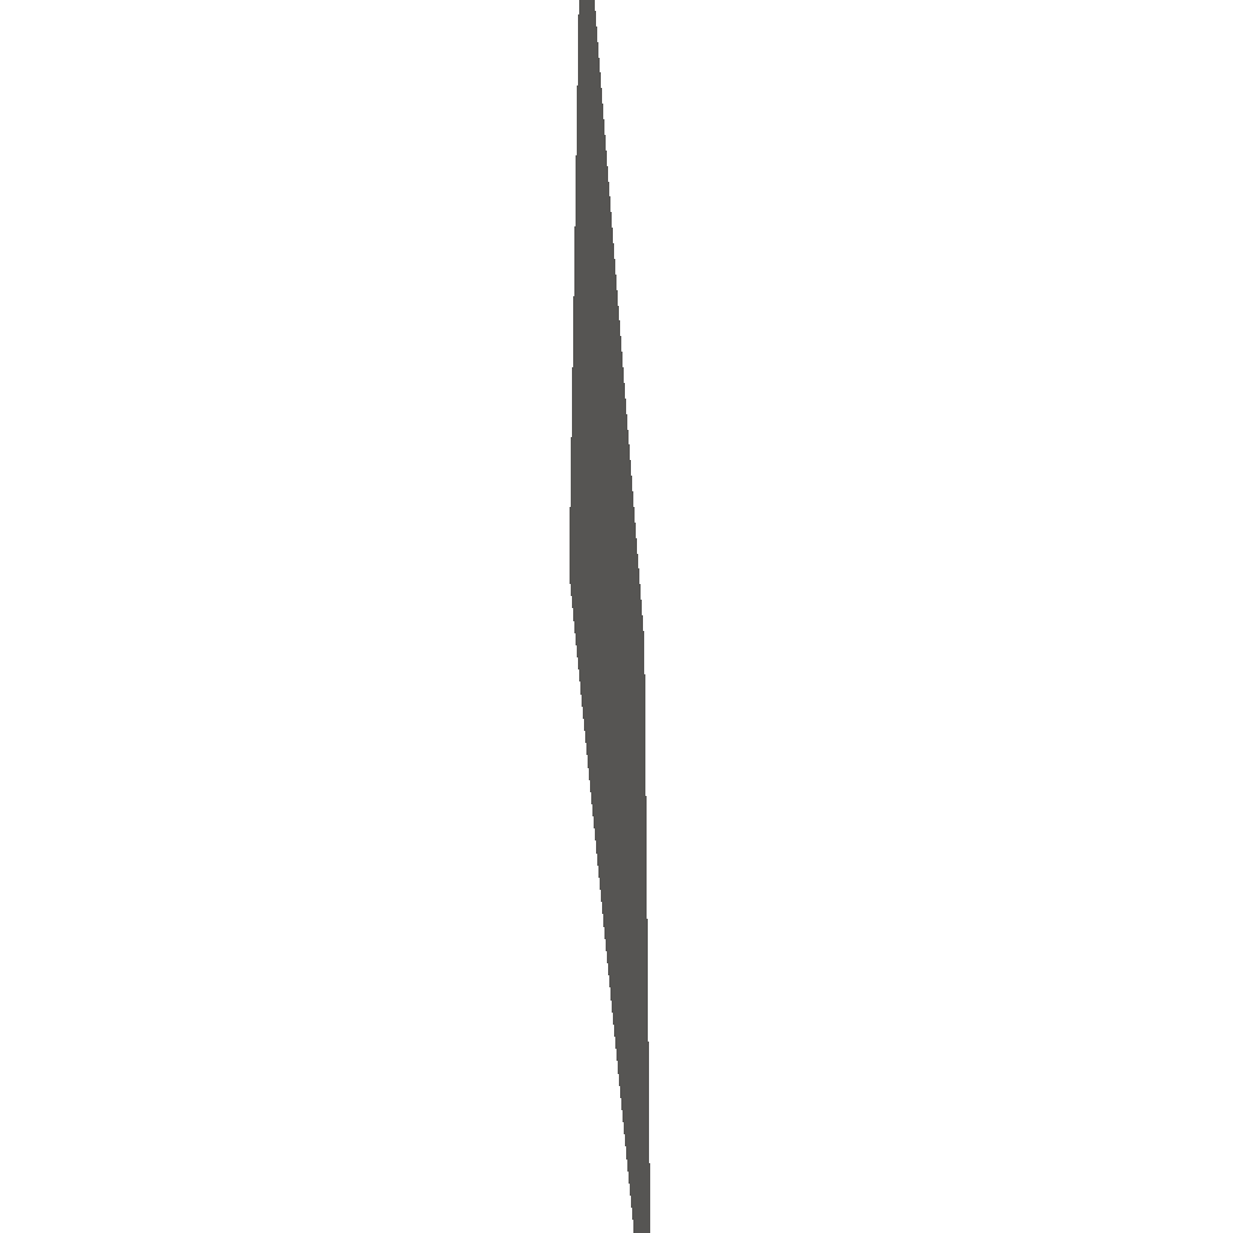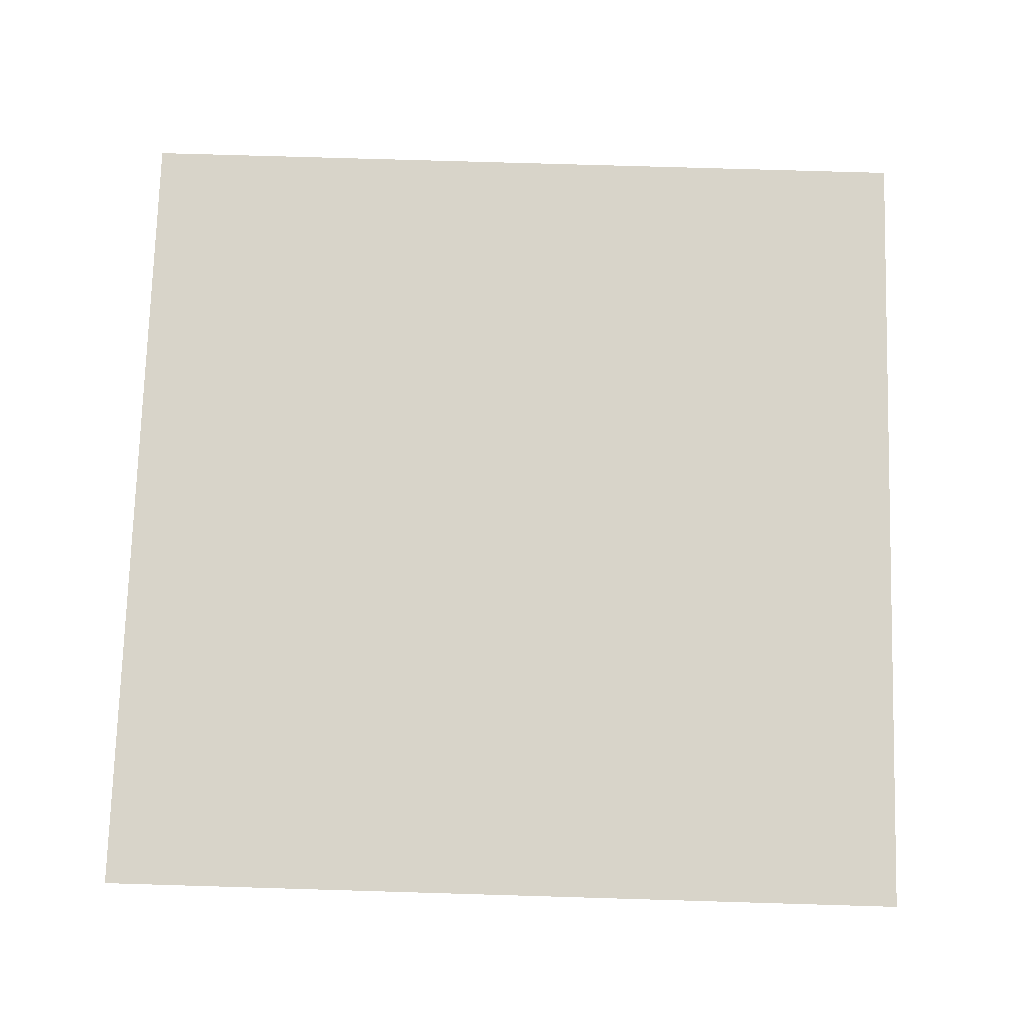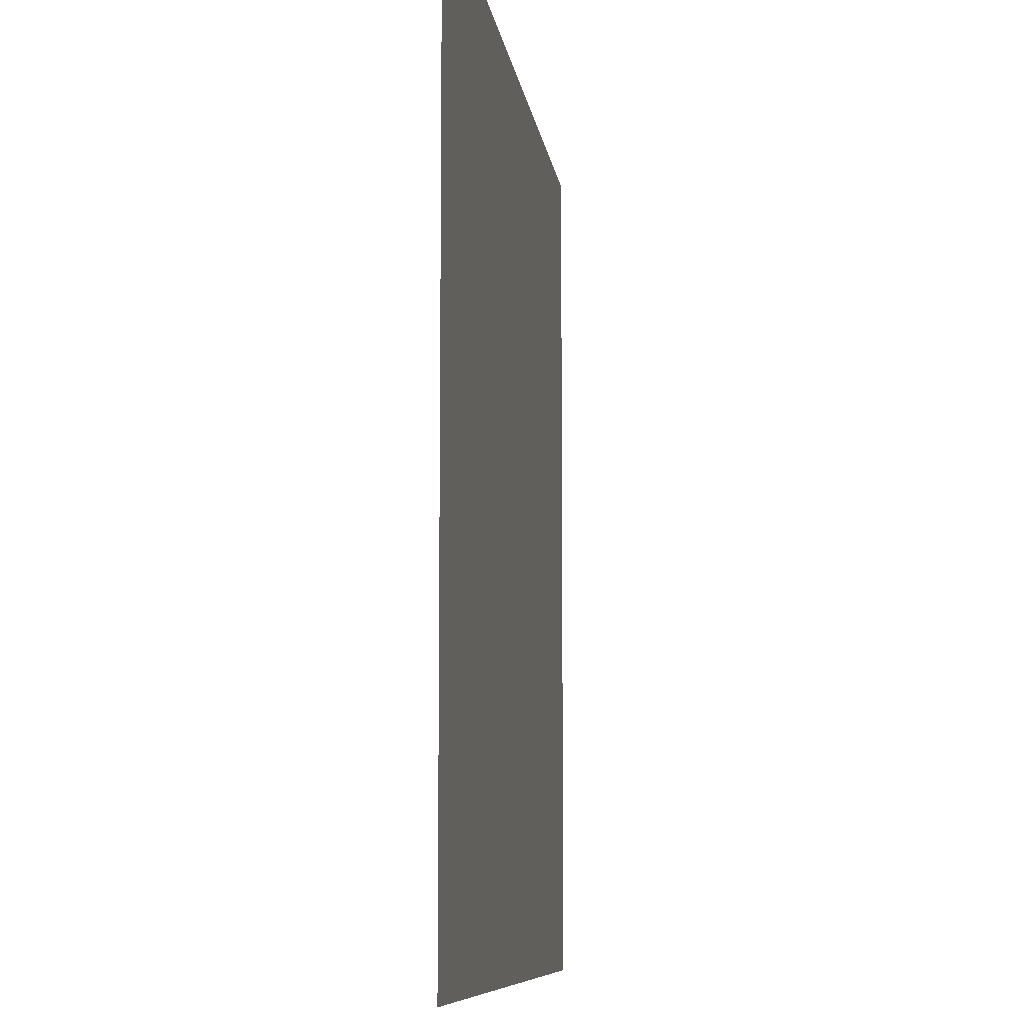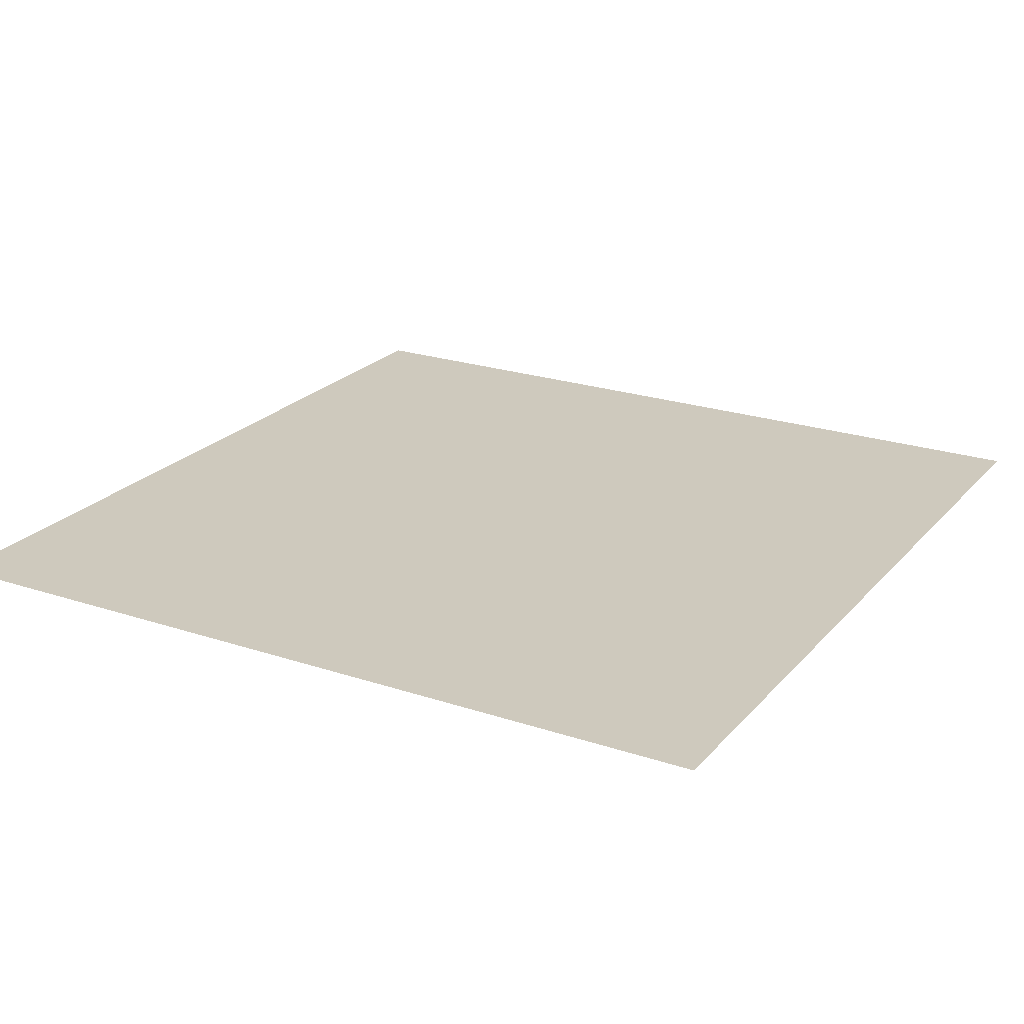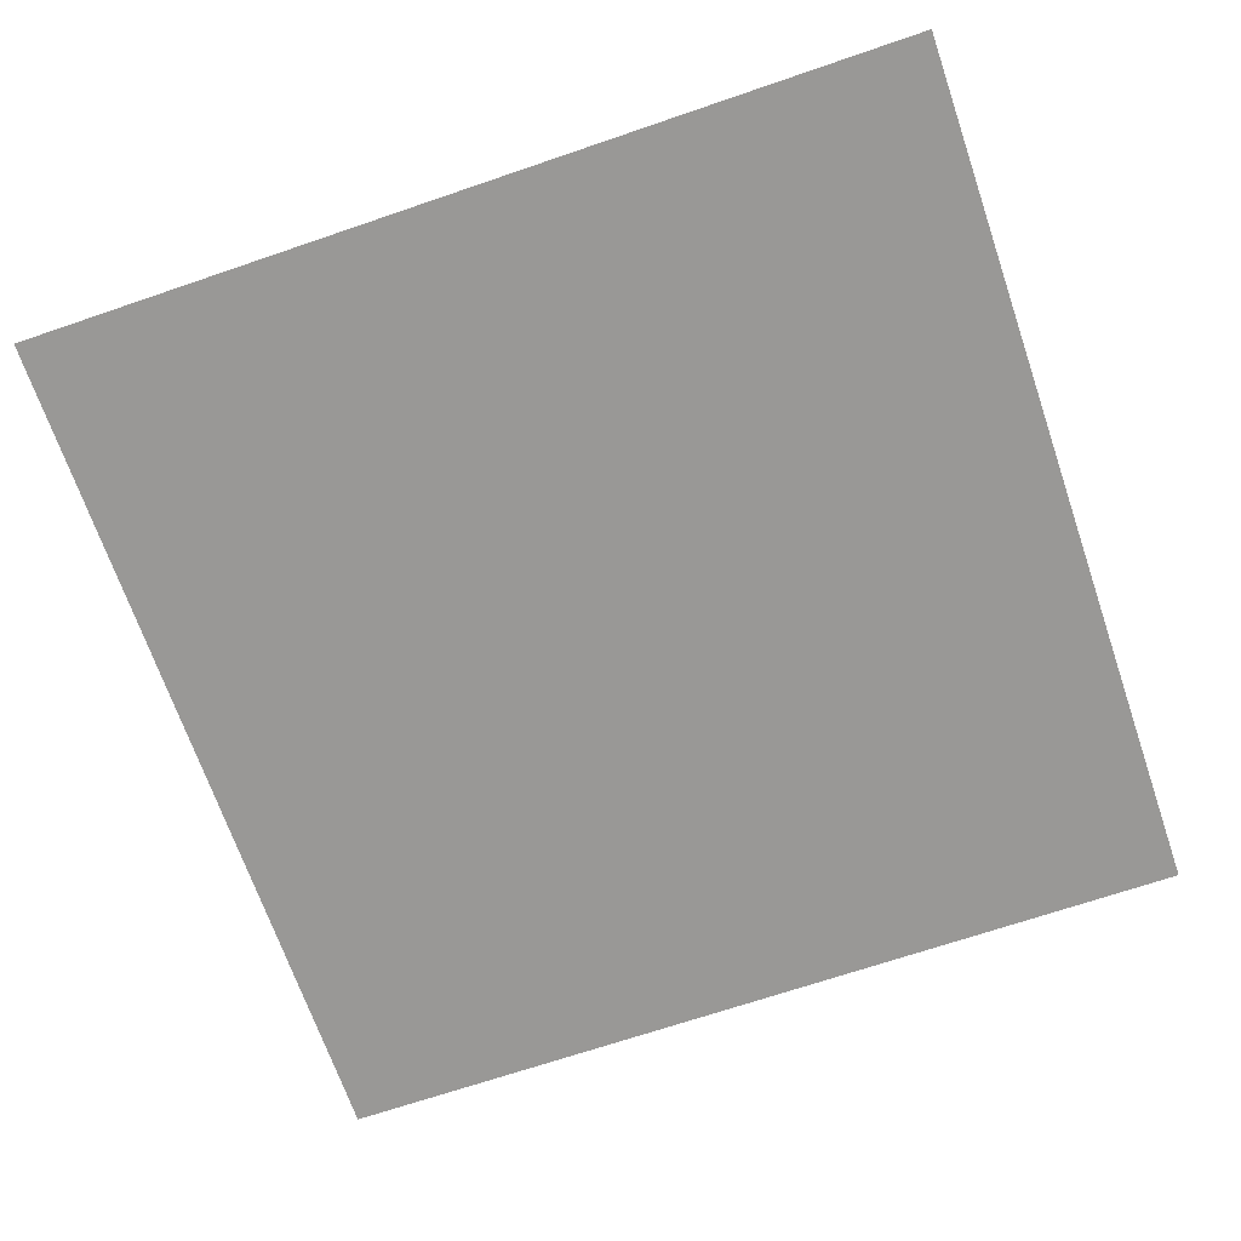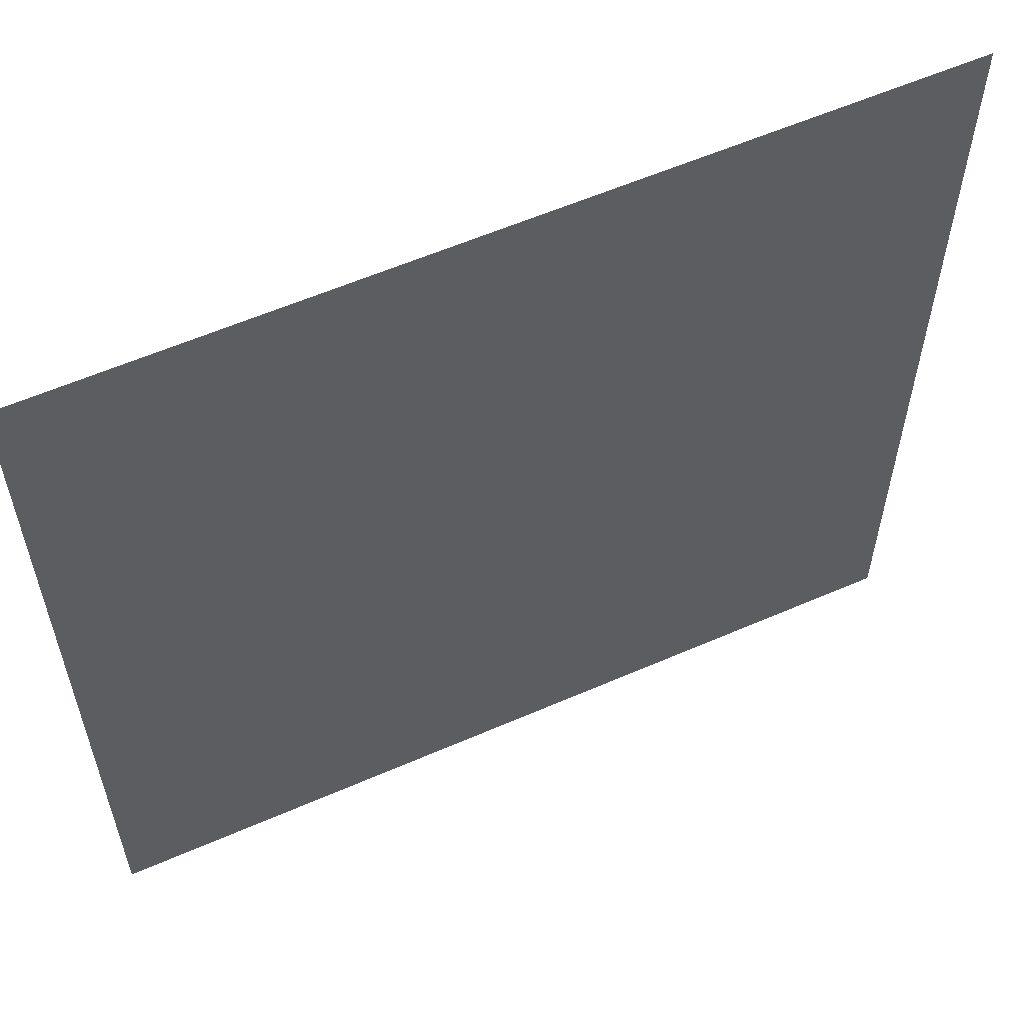
<metadata>
{"format":"obj","ext":"obj","renderer":"f3d","projection":"perspective","resolution":1024,"background":"white","views":[{"elev":-47.4,"azim":-86.4,"up":"+Y"},{"elev":75.3,"azim":91.7,"up":"+Z"},{"elev":-8.4,"azim":-82.7,"up":"+Y"},{"elev":22.7,"azim":119.8,"up":"+Z"},{"elev":-68.6,"azim":-161.1,"up":"+Z"},{"elev":58.7,"azim":155.8,"up":"+Y"}]}
</metadata>
<code>
o AlarmClockButton_17_AlarmClockButton_17_1_GeomSubset_3
v 0.0005 -0.0005 -0.3168
v -0.0005 -0.0005 -0.3168
v 0.0005 0.0005 -0.3168
v -0.0005 0.0005 -0.3168
v 0.0005 -0.0005 -0.3168
v -0.0005 -0.0005 -0.3168
v 0.0005 0.0005 -0.3168
v -0.0005 0.0005 -0.3168
v 0.0005 -0.0005 -0.3168
v -0.0005 -0.0005 -0.3168
v 0.0005 0.0005 -0.3168
v -0.0005 0.0005 -0.3168
v 0.0005 -0.0005 -0.3168
v -0.0005 -0.0005 -0.3168
v 0.0005 0.0005 -0.3168
v -0.0005 0.0005 -0.3168
v 0.0005 -0.0005 -0.3168
v -0.0005 -0.0005 -0.3168
v 0.0005 0.0005 -0.3168
v -0.0005 0.0005 -0.3168
v 0.02871 -0.009409 0.05614
v -0.02871 -0.009409 0.05614
v 0.03808 0.001558 0.06739
v 0.03942 0.001292 0.06692
v 0.03942 0.01047 0.06692
v 0.03808 0.0102 0.06739
v 0.02871 -0.009409 0.06692
v 0.02845 -0.008074 0.06739
v -0.02845 -0.008074 0.06739
v -0.02871 -0.009409 0.06692
v -0.03942 0.001292 0.06692
v -0.03808 0.001558 0.06739
v -0.03808 0.0102 0.06739
v -0.03942 0.01047 0.06692
v 0.02845 0.01983 0.06739
v 0.02871 0.02117 0.06692
v -0.02871 0.02117 0.06692
v -0.02845 0.01983 0.06739
v 0.03942 0.001292 0.05614
v 0.03942 0.01047 0.05614
v 0.02871 0.02117 0.05614
v -0.02871 0.02117 0.05614
v -0.03942 0.001292 0.05614
v -0.03942 0.01047 0.05614
v 0.03628 -0.006275 0.05614
v 0.03526 -0.005252 0.06739
v 0.03628 -0.006275 0.06692
v -0.03628 -0.006275 0.05614
v -0.03526 -0.005252 0.06739
v -0.03628 -0.006275 0.06692
v 0.03628 0.01804 0.06692
v 0.03526 0.01701 0.06739
v 0.03628 0.01804 0.05614
v -0.03628 0.01804 0.06692
v -0.03526 0.01701 0.06739
v -0.03628 0.01804 0.05614
v 0.02845 0.001558 0.06739
v -0.02845 0.001558 0.06739
v -0.02845 0.0102 0.06739
v 0.02845 0.0102 0.06739
f 13 14 16 15

</code>
